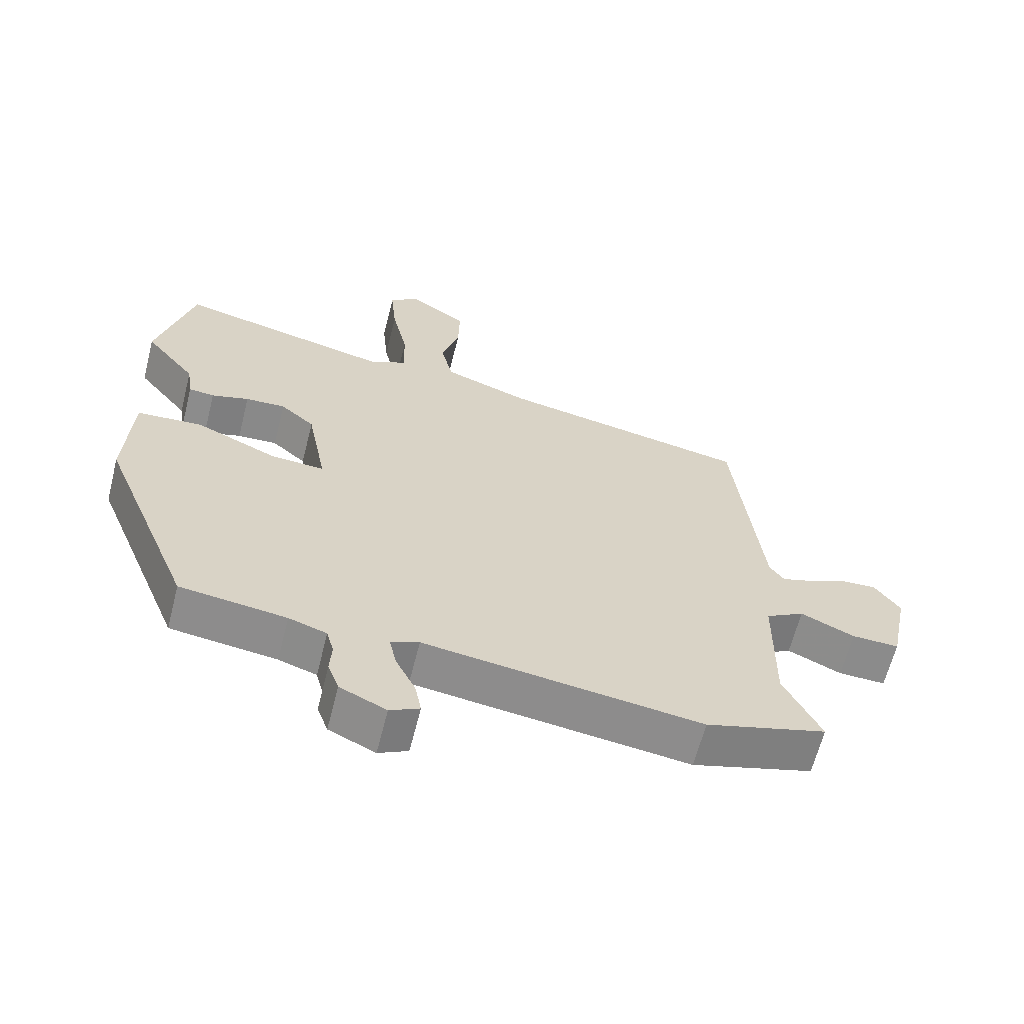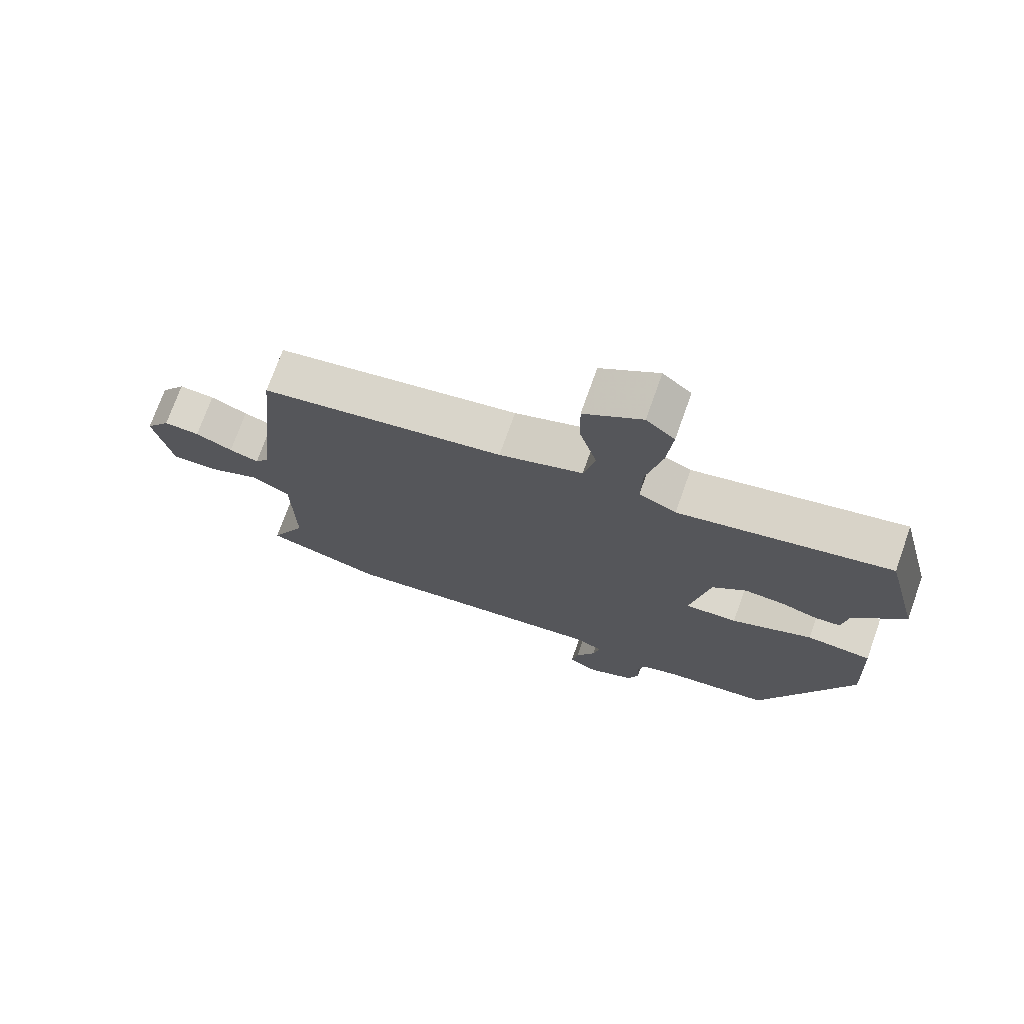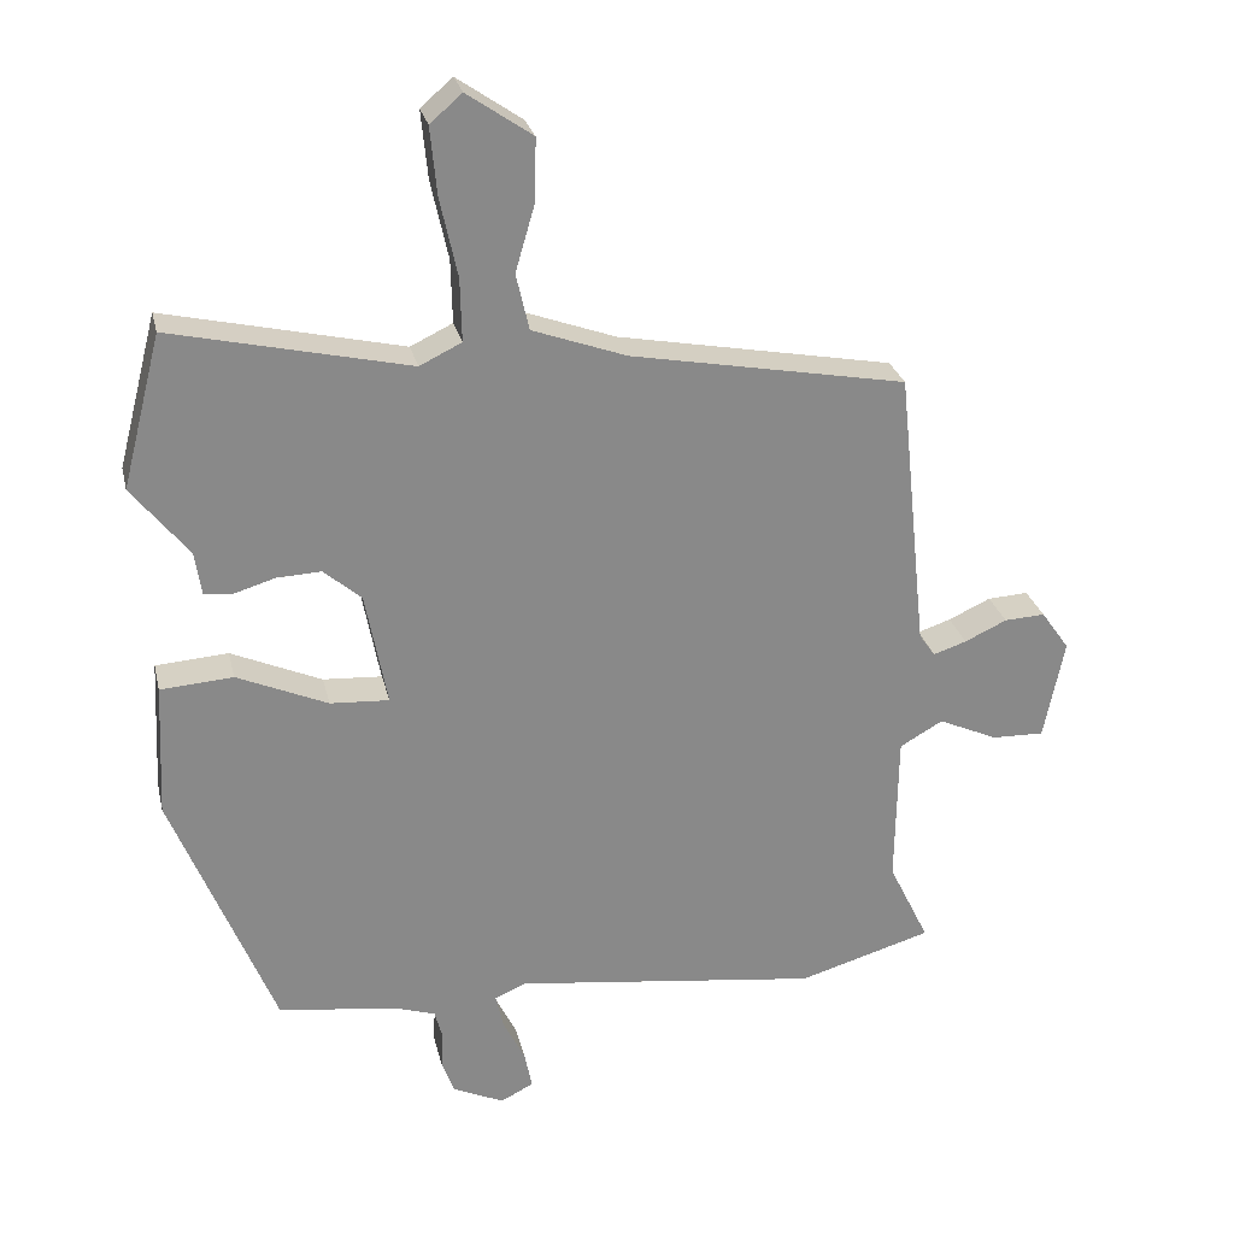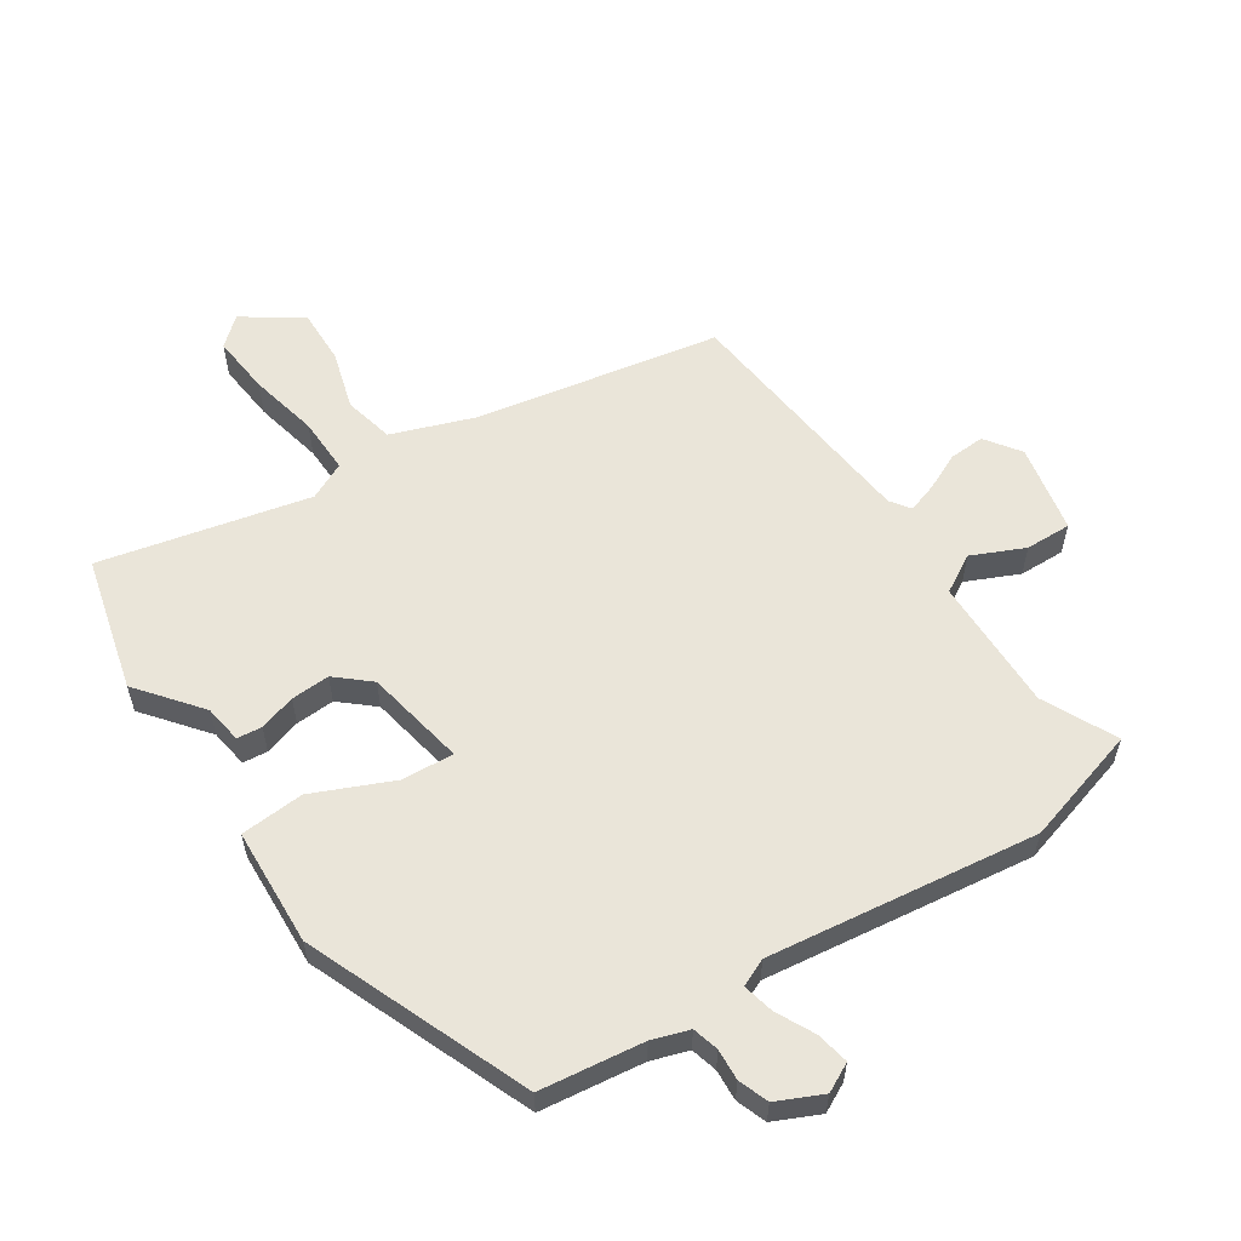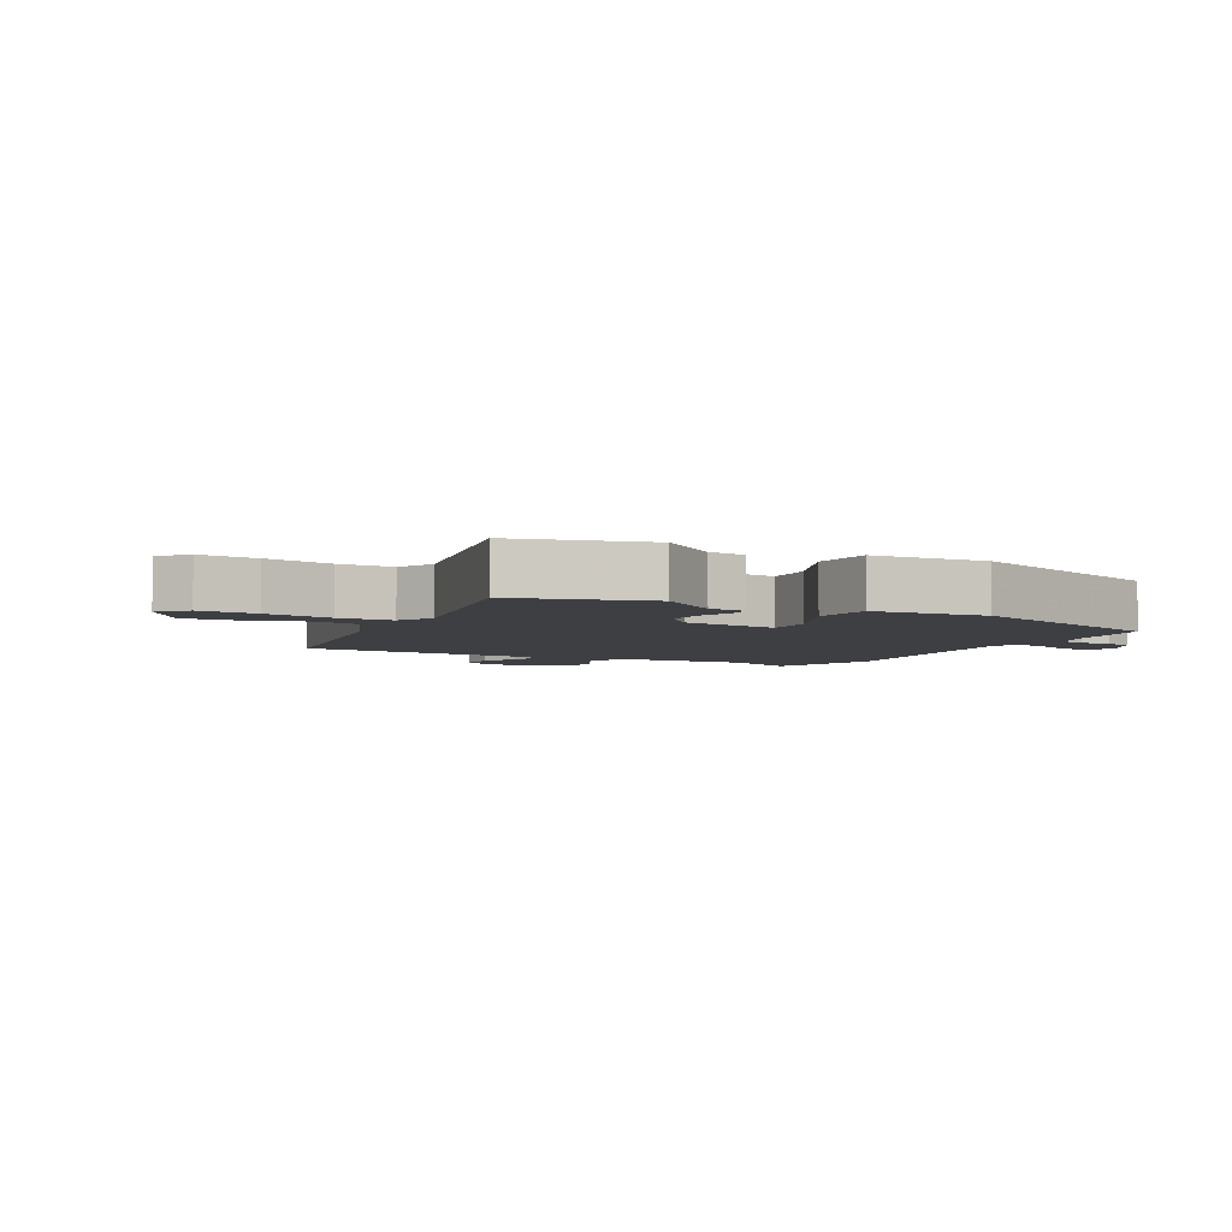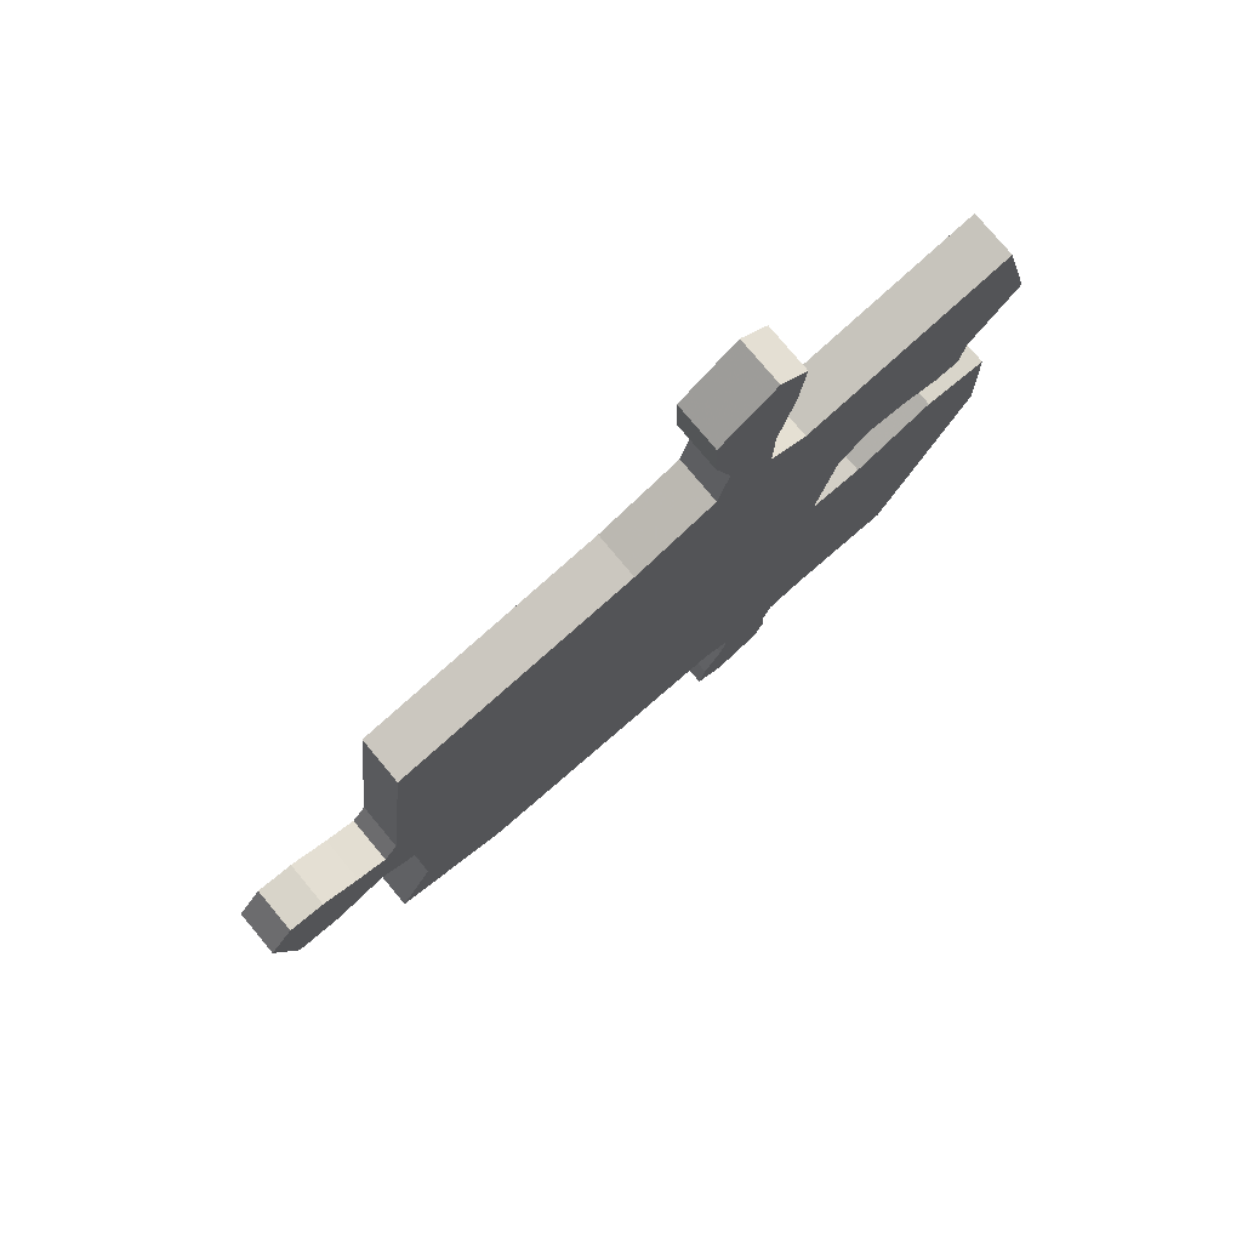
<metadata>
{"format":"obj","ext":"obj","renderer":"f3d","projection":"perspective","resolution":1024,"background":"white","views":[{"elev":-63.7,"azim":165.8,"up":"+Z"},{"elev":73.3,"azim":19.6,"up":"+Z"},{"elev":27.0,"azim":167.2,"up":"+Z"},{"elev":58.2,"azim":146.6,"up":"+Y"},{"elev":-4.3,"azim":62.1,"up":"+Y"},{"elev":77.7,"azim":-39.8,"up":"+Z"}]}
</metadata>
<code>
v -0.39 0.07 -0.532
v -0.574 0.07 -0.478
v -0.518 0.07 -0.363
v -0.521 0.07 -0.153
v -0.58 0.07 -0.119
v -0.662 0.07 -0.156
v -0.734 0.07 -0.158
v -0.762 0.07 -0.019
v -0.723 0.07 0.036
v -0.667 0.07 0.033
v -0.609 0.07 0.006
v -0.563 0.07 -0.009
v -0.541 0.07 0.022
v -0.5 0.07 0.41
v -0.12 0.07 0.481
v 0.01 0.07 0.528
v 0.028 0.07 0.606
v 0.001 0.07 0.698
v -0.001 0.07 0.784
v 0.089 0.07 0.846
v 0.133 0.07 0.808
v 0.124 0.07 0.715
v 0.1 0.07 0.606
v 0.098 0.07 0.519
v 0.156 0.07 0.491
v 0.483 0.07 0.566
v 0.537 0.07 0.356
v 0.459 0.07 0.258
v 0.45 0.07 0.198
v 0.411 0.07 0.194
v 0.354 0.07 0.211
v 0.293 0.07 0.214
v 0.241 0.07 0.169
v 0.211 0.07 0.011
v 0.292 0.07 0.016
v 0.417 0.07 0.071
v 0.517 0.07 0.064
v 0.526 0.07 -0.12
v 0.385 0.07 -0.469
v 0.223 0.07 -0.49
v 0.165 0.07 -0.509
v 0.154 0.07 -0.55
v 0.157 0.07 -0.599
v 0.14 0.07 -0.646
v 0.069 0.07 -0.679
v 0.024 0.07 -0.656
v 0.034 0.07 -0.605
v 0.064 0.07 -0.545
v 0.075 0.07 -0.496
v 0.032 0.07 -0.477
v -0.39 0 -0.532
v -0.574 0 -0.478
v -0.518 0 -0.363
v -0.521 0 -0.153
v -0.58 0 -0.119
v -0.662 0 -0.156
v -0.734 0 -0.158
v -0.762 0 -0.019
v -0.723 0 0.036
v -0.667 0 0.033
v -0.609 0 0.006
v -0.563 0 -0.009
v -0.541 0 0.022
v -0.5 0 0.41
v -0.12 0 0.481
v 0.01 0 0.528
v 0.028 0 0.606
v 0.001 0 0.698
v -0.001 0 0.784
v 0.089 0 0.846
v 0.133 0 0.808
v 0.124 0 0.715
v 0.1 0 0.606
v 0.098 0 0.519
v 0.156 0 0.491
v 0.483 0 0.566
v 0.537 0 0.356
v 0.459 0 0.258
v 0.45 0 0.198
v 0.411 0 0.194
v 0.354 0 0.211
v 0.293 0 0.214
v 0.241 0 0.169
v 0.211 0 0.011
v 0.292 0 0.016
v 0.417 0 0.071
v 0.517 0 0.064
v 0.526 0 -0.12
v 0.385 0 -0.469
v 0.223 0 -0.49
v 0.165 0 -0.509
v 0.154 0 -0.55
v 0.157 0 -0.599
v 0.14 0 -0.646
v 0.069 0 -0.679
v 0.024 0 -0.656
v 0.034 0 -0.605
v 0.064 0 -0.545
v 0.075 0 -0.496
v 0.032 0 -0.477
f 46 47 48
f 45 46 48
f 44 45 48
f 43 44 48
f 42 43 48
f 41 42 48 49
f 40 41 49 50
f 39 40 50
f 38 39 50
f 37 38 50
f 36 37 50
f 35 36 50
f 28 29 30 31
f 28 31 32
f 27 28 32
f 26 27 32
f 25 26 32
f 24 25 32 33
f 21 22 23
f 20 21 23
f 19 20 23
f 18 19 23
f 17 18 23
f 16 17 23 24
f 24 33 34
f 16 24 34
f 15 16 34
f 9 10 11
f 8 9 11
f 7 8 11
f 6 7 11
f 5 6 11
f 4 5 11 12
f 1 2 3
f 50 1 3
f 35 50 3
f 34 35 3
f 13 14 15 34
f 4 12 13 34
f 3 4 34
f 98 97 96
f 98 96 95
f 98 95 94
f 98 94 93
f 98 93 92
f 99 98 92 91
f 100 99 91 90
f 100 90 89
f 100 89 88
f 100 88 87
f 100 87 86
f 100 86 85
f 81 80 79 78
f 82 81 78
f 82 78 77
f 82 77 76
f 82 76 75
f 83 82 75 74
f 73 72 71
f 73 71 70
f 73 70 69
f 73 69 68
f 73 68 67
f 74 73 67 66
f 84 83 74
f 84 74 66
f 84 66 65
f 61 60 59
f 61 59 58
f 61 58 57
f 61 57 56
f 61 56 55
f 62 61 55 54
f 53 52 51
f 53 51 100
f 53 100 85
f 53 85 84
f 84 65 64 63
f 84 63 62 54
f 84 54 53
f 1 51 52 2
f 2 52 53 3
f 3 53 54 4
f 4 54 55 5
f 5 55 56 6
f 6 56 57 7
f 7 57 58 8
f 8 58 59 9
f 9 59 60 10
f 10 60 61 11
f 11 61 62 12
f 12 62 63 13
f 13 63 64 14
f 14 64 65 15
f 15 65 66 16
f 16 66 67 17
f 17 67 68 18
f 18 68 69 19
f 19 69 70 20
f 20 70 71 21
f 21 71 72 22
f 22 72 73 23
f 23 73 74 24
f 24 74 75 25
f 25 75 76 26
f 26 76 77 27
f 27 77 78 28
f 28 78 79 29
f 29 79 80 30
f 30 80 81 31
f 31 81 82 32
f 32 82 83 33
f 33 83 84 34
f 34 84 85 35
f 35 85 86 36
f 36 86 87 37
f 37 87 88 38
f 38 88 89 39
f 39 89 90 40
f 40 90 91 41
f 41 91 92 42
f 42 92 93 43
f 43 93 94 44
f 44 94 95 45
f 45 95 96 46
f 46 96 97 47
f 47 97 98 48
f 48 98 99 49
f 49 99 100 50
f 50 100 51 1

</code>
